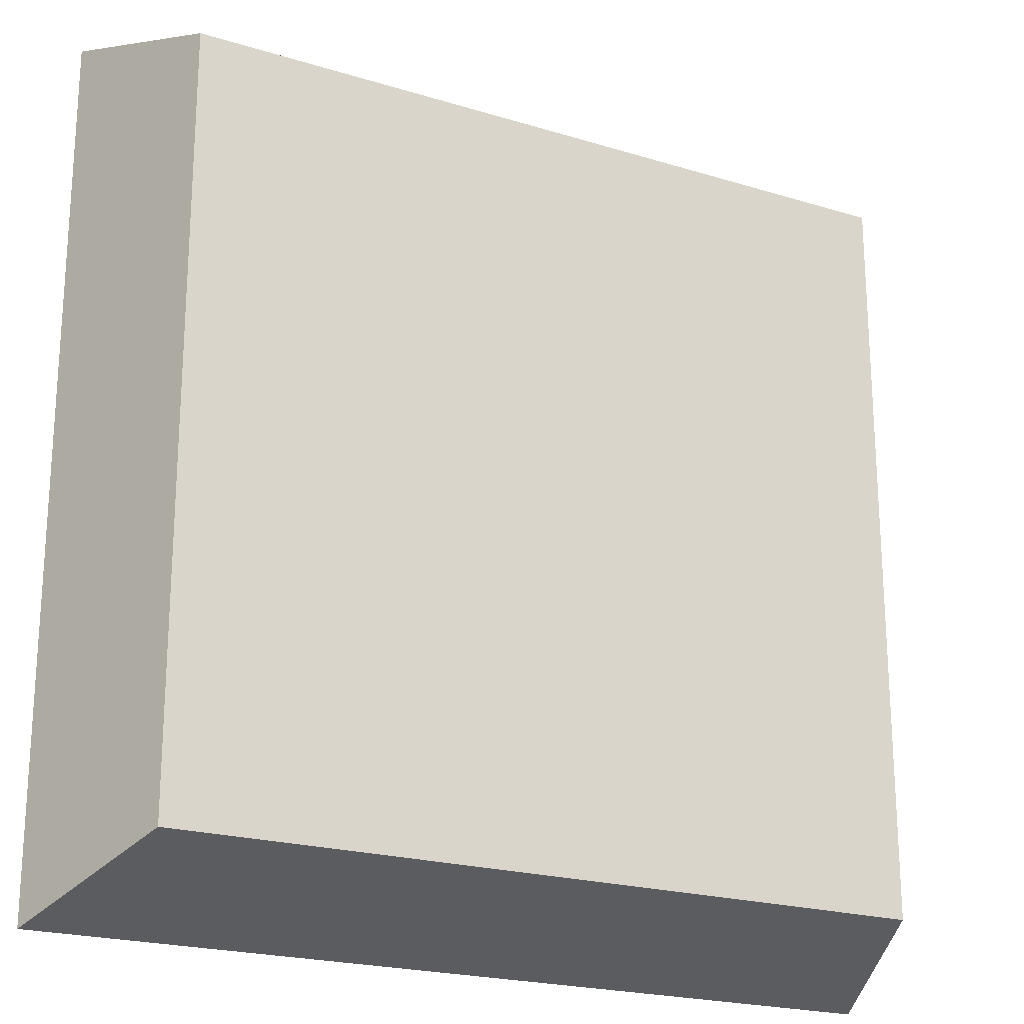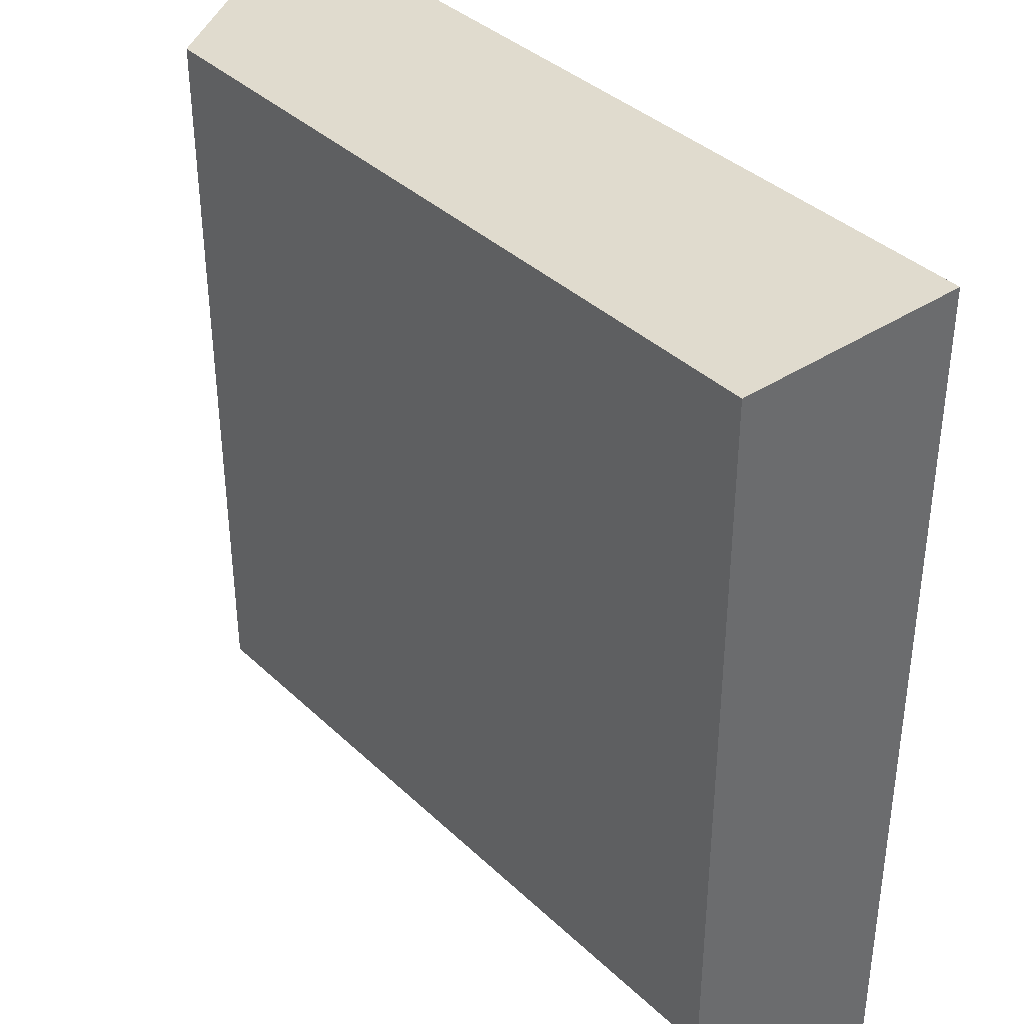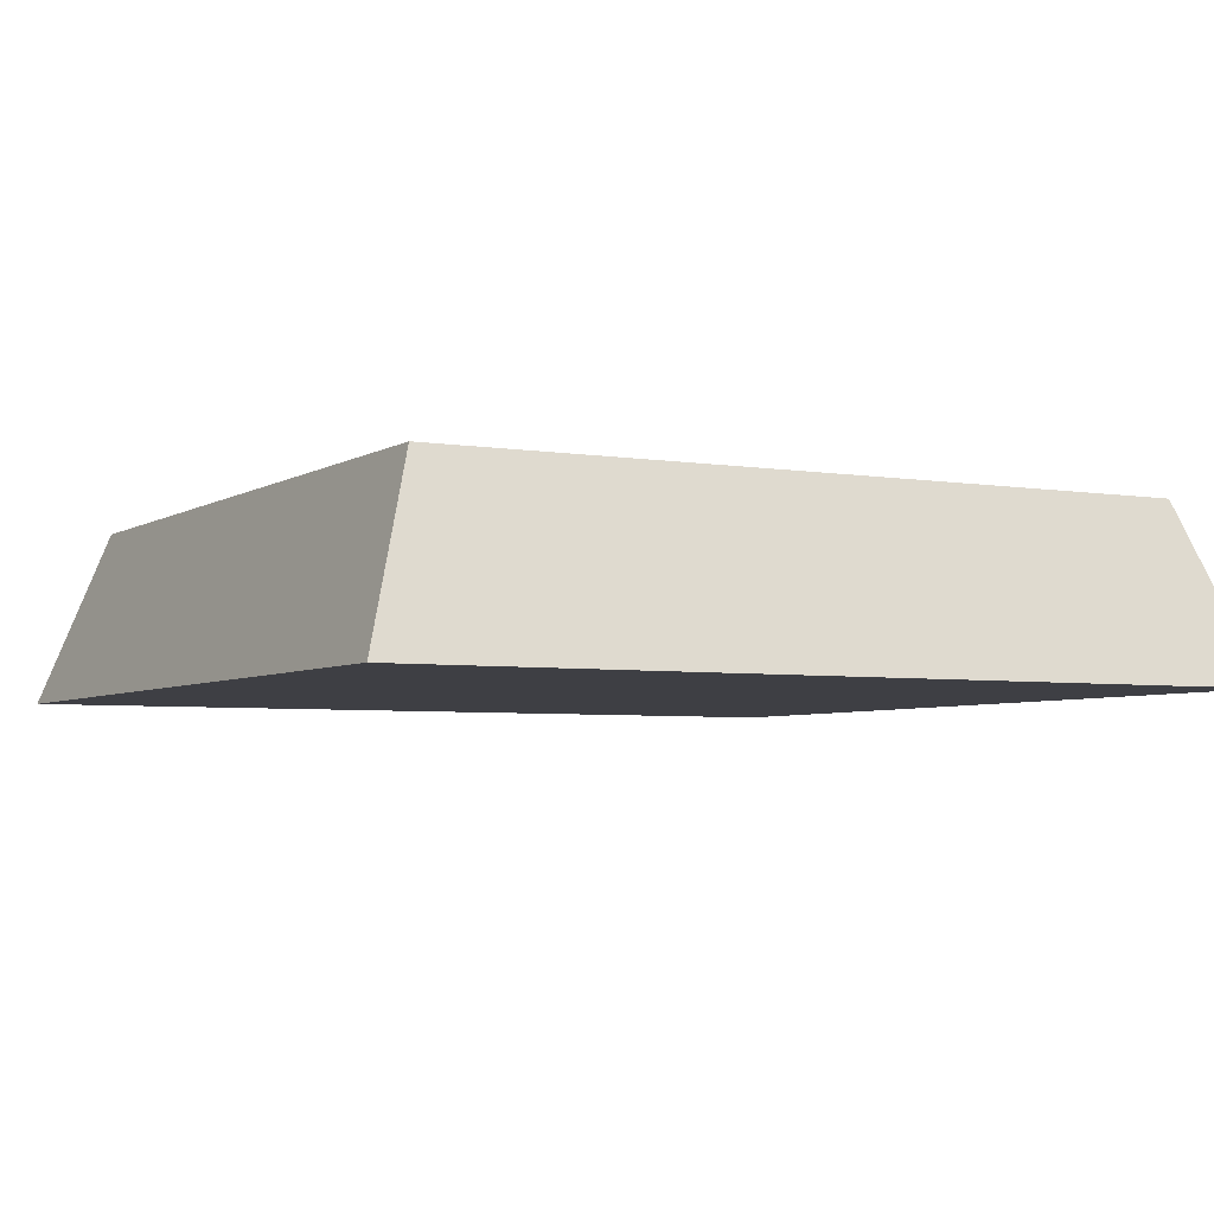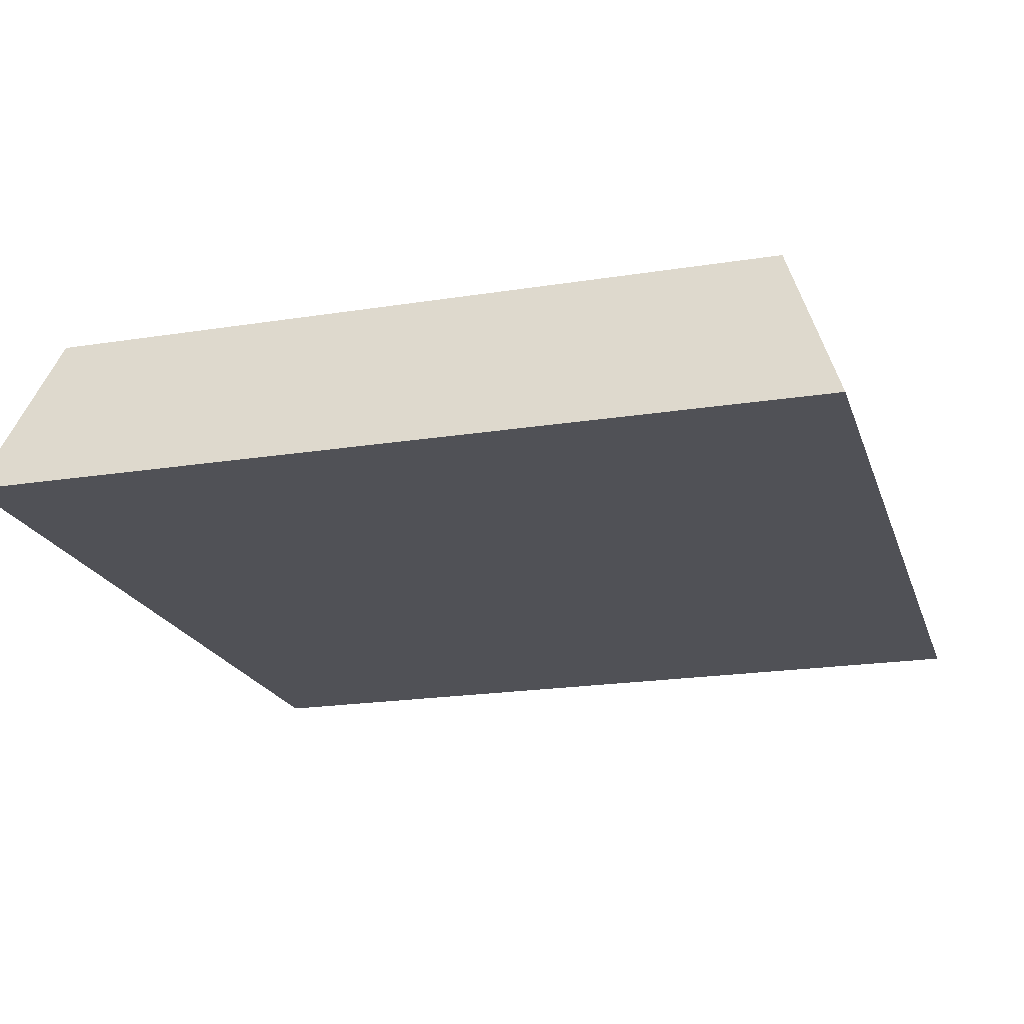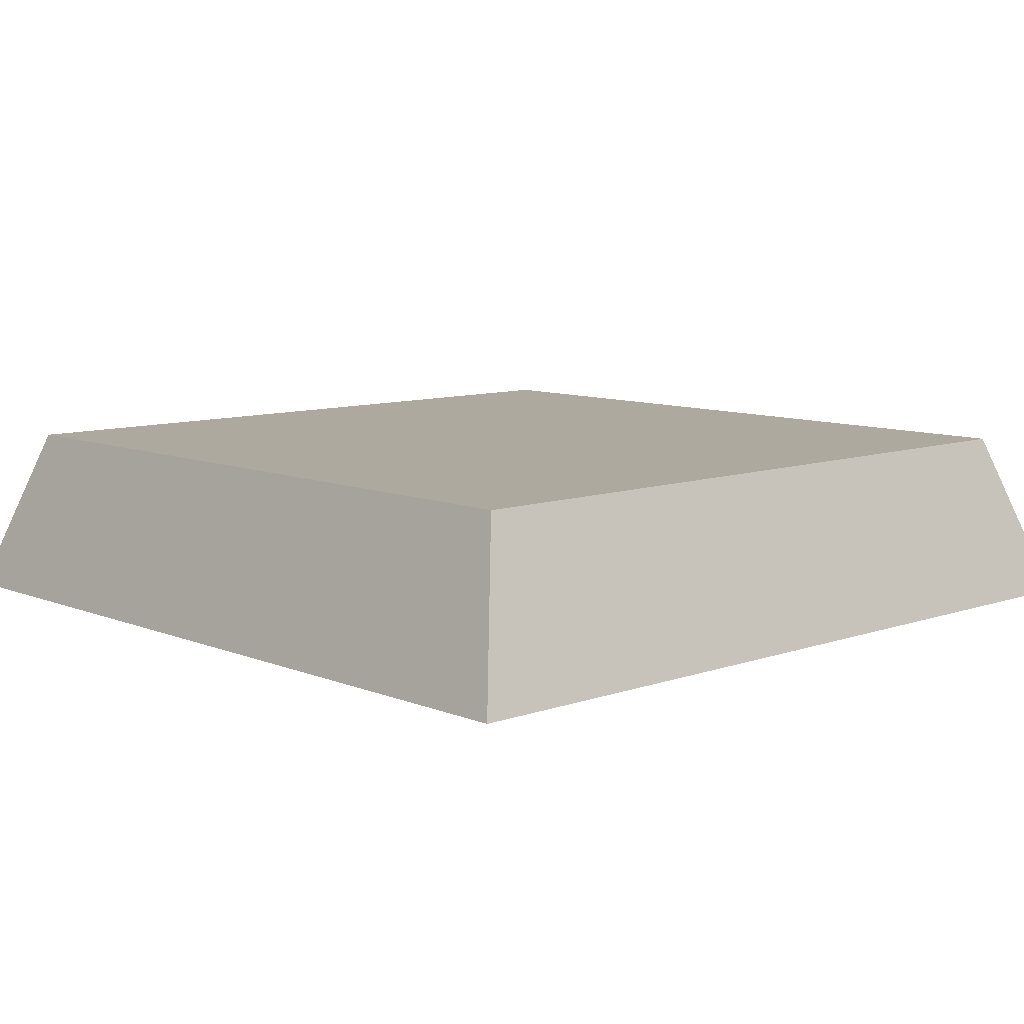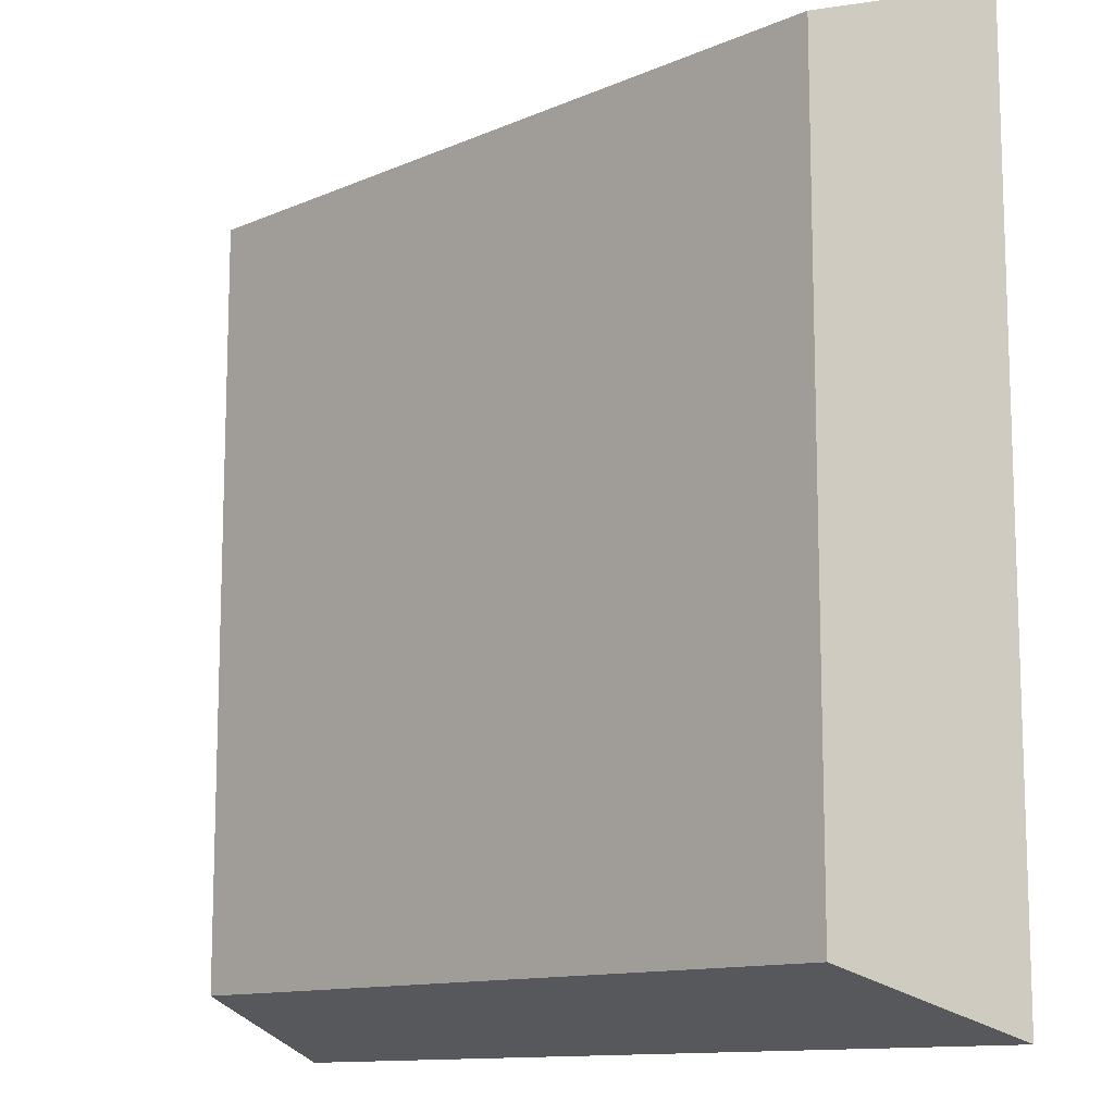
<metadata>
{"format":"obj","ext":"obj","renderer":"f3d","projection":"perspective","resolution":1024,"background":"white","views":[{"elev":-21.4,"azim":-28.6,"up":"+Y"},{"elev":37.8,"azim":49.9,"up":"+Y"},{"elev":-4.5,"azim":-28.5,"up":"+Z"},{"elev":-20.5,"azim":106.1,"up":"+Z"},{"elev":9.1,"azim":47.0,"up":"+Z"},{"elev":-11.9,"azim":45.8,"up":"+Y"}]}
</metadata>
<code>
o obj_0
v 4.334 		4.334 		1.999
v 4.334 		-4.334 		1.999
v 5 		-5 		0
v 5 		5 		0
v -5 		5 		0
v -5 		-5 		0
v -4.334 		-4.334 		1.999
v -4.334 		4.334 		1.999
g group_0_16768282
f 1 2 3
f 1 3 4
f 5 6 7
f 5 7 8
f 4 5 8
f 4 8 1
f 6 3 2
f 6 2 7
f 4 3 6
f 4 6 5
f 2 1 8
f 2 8 7

</code>
